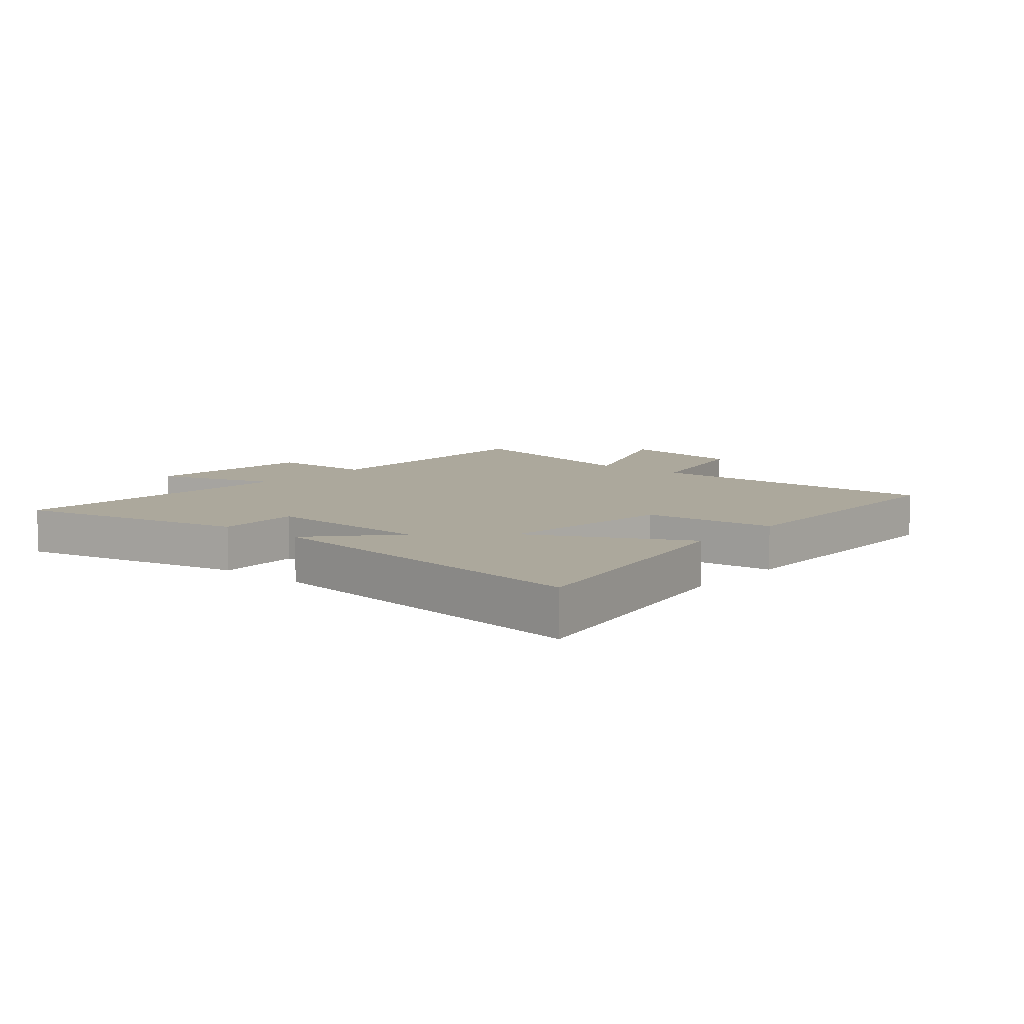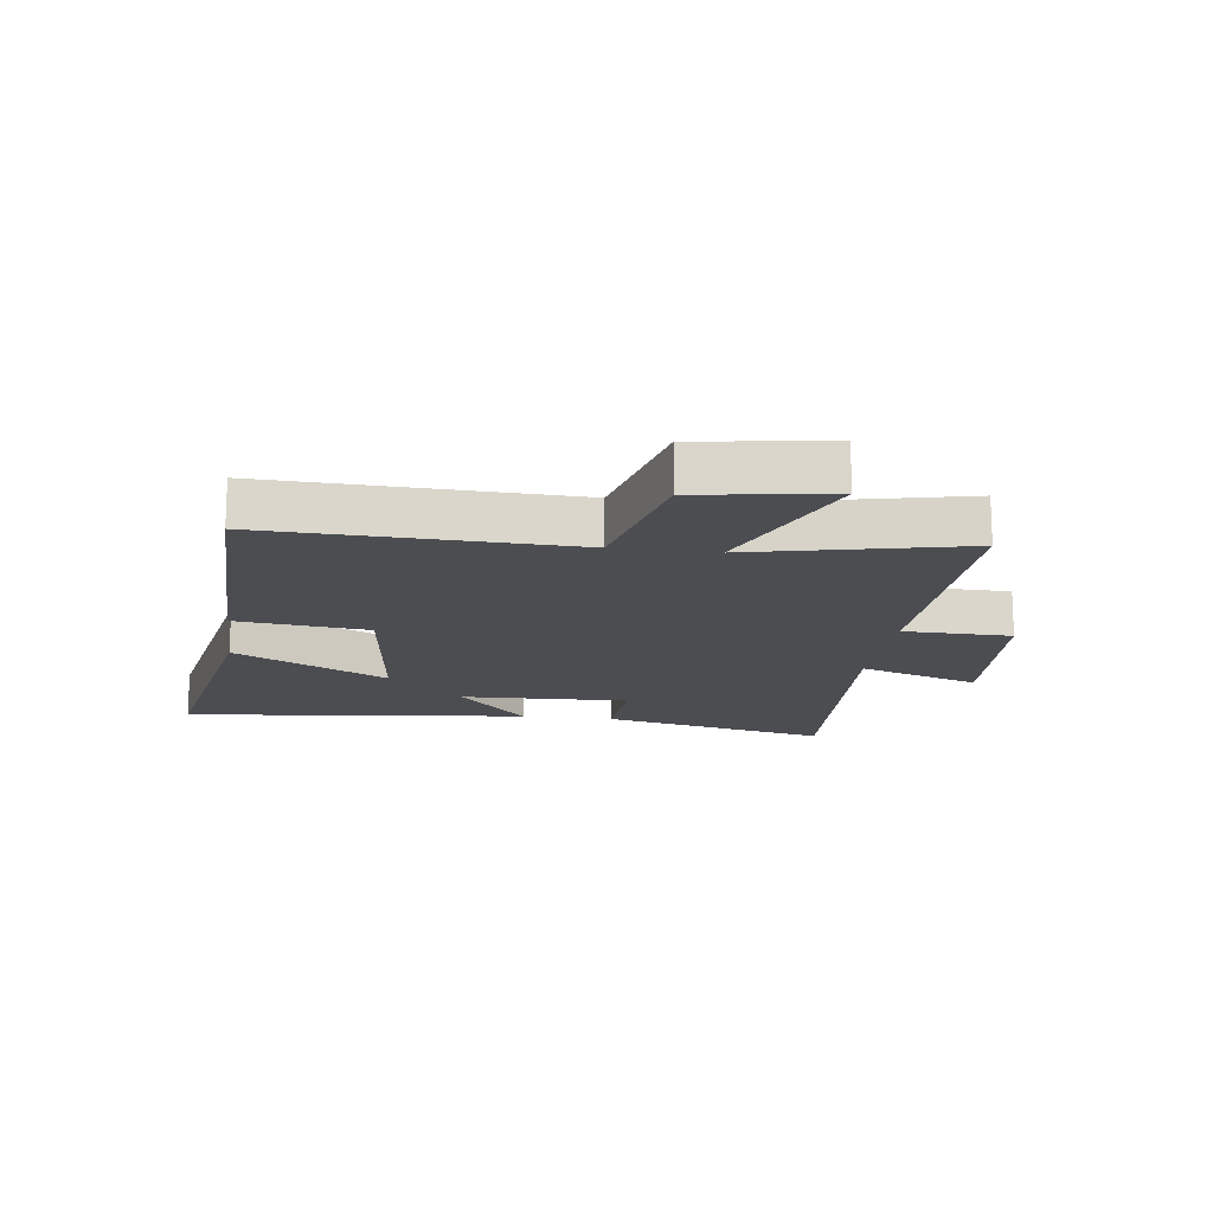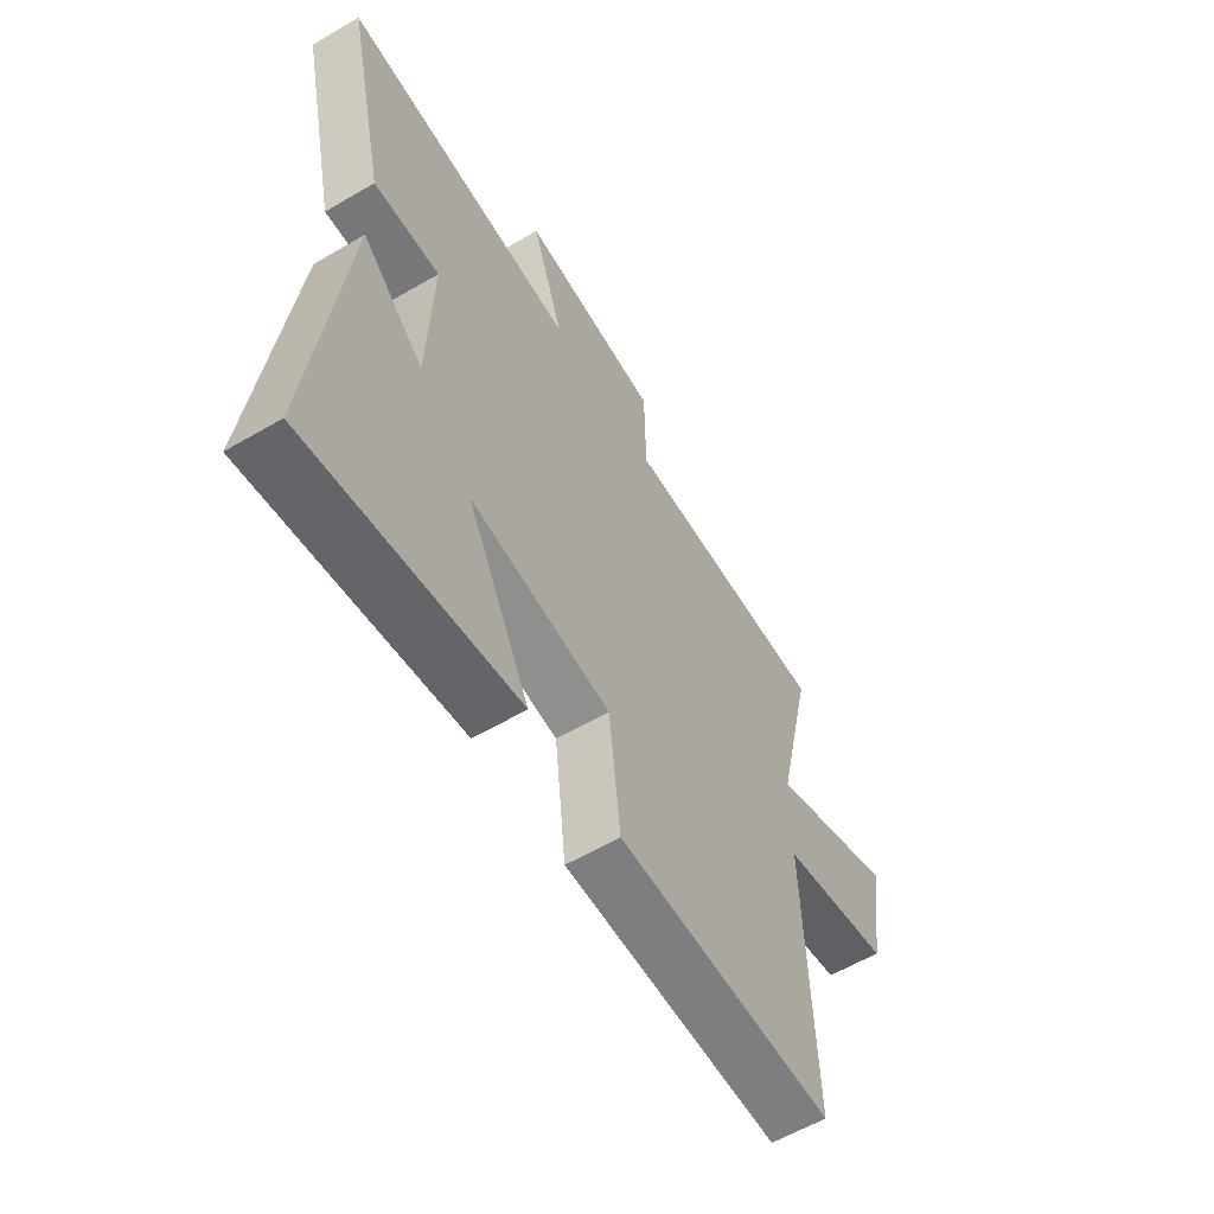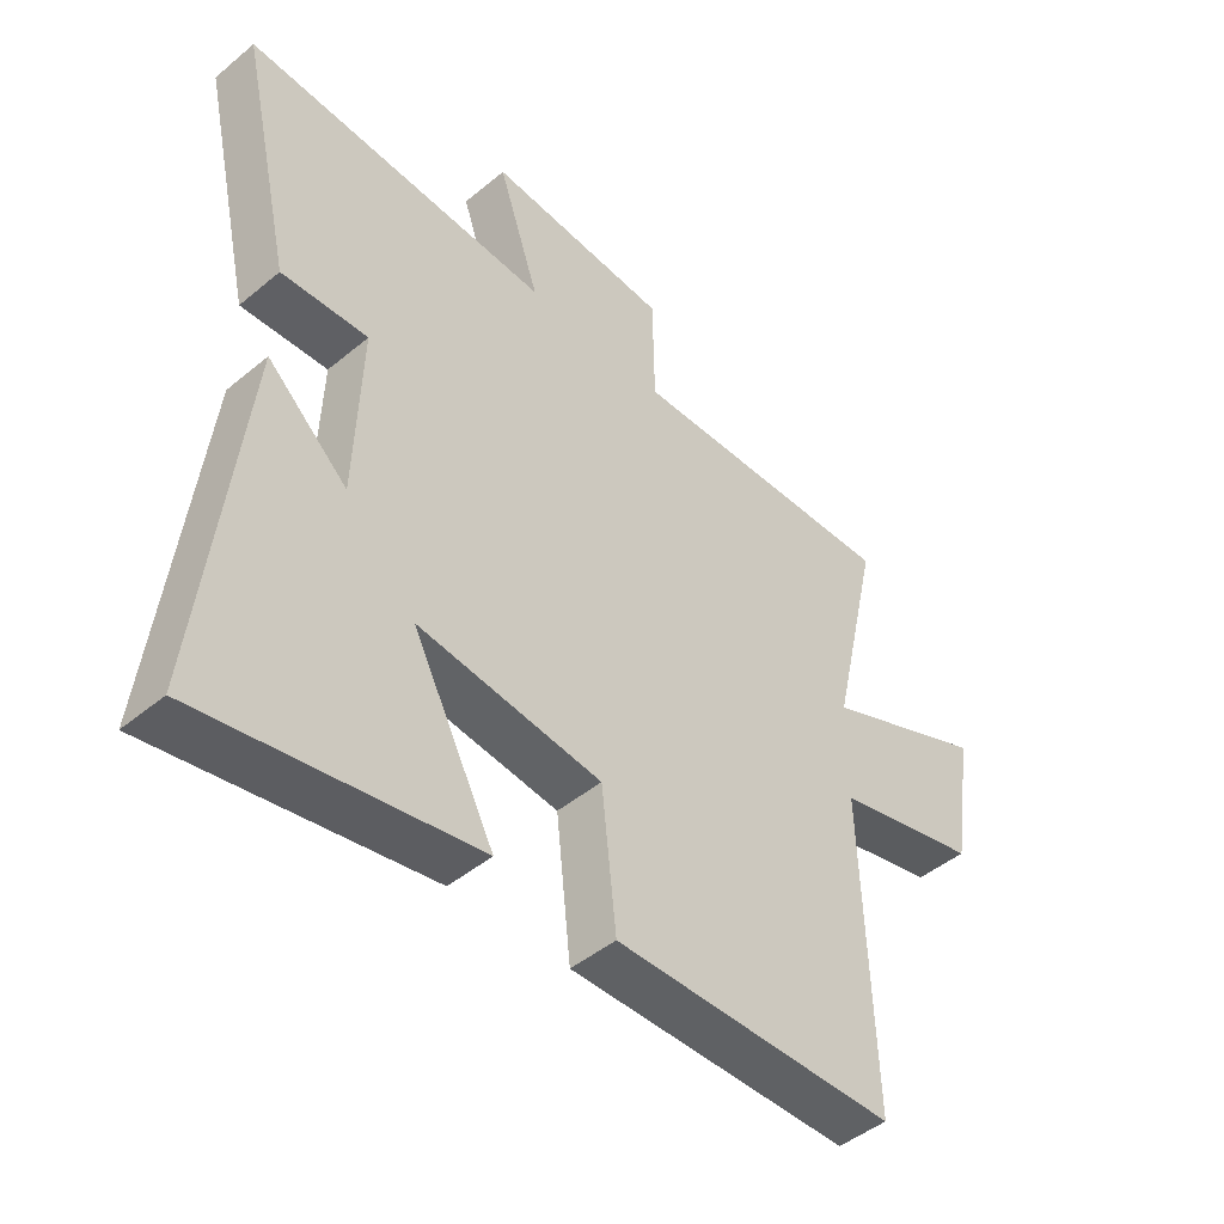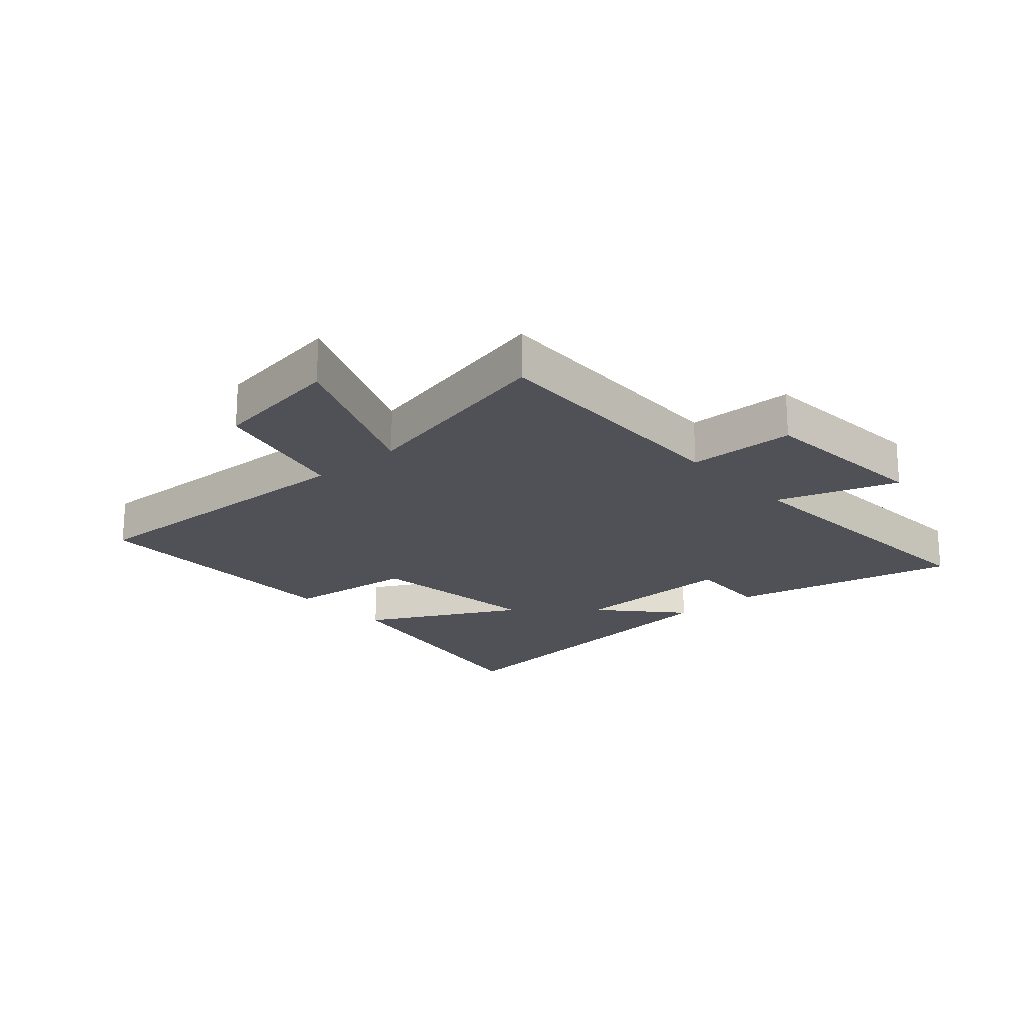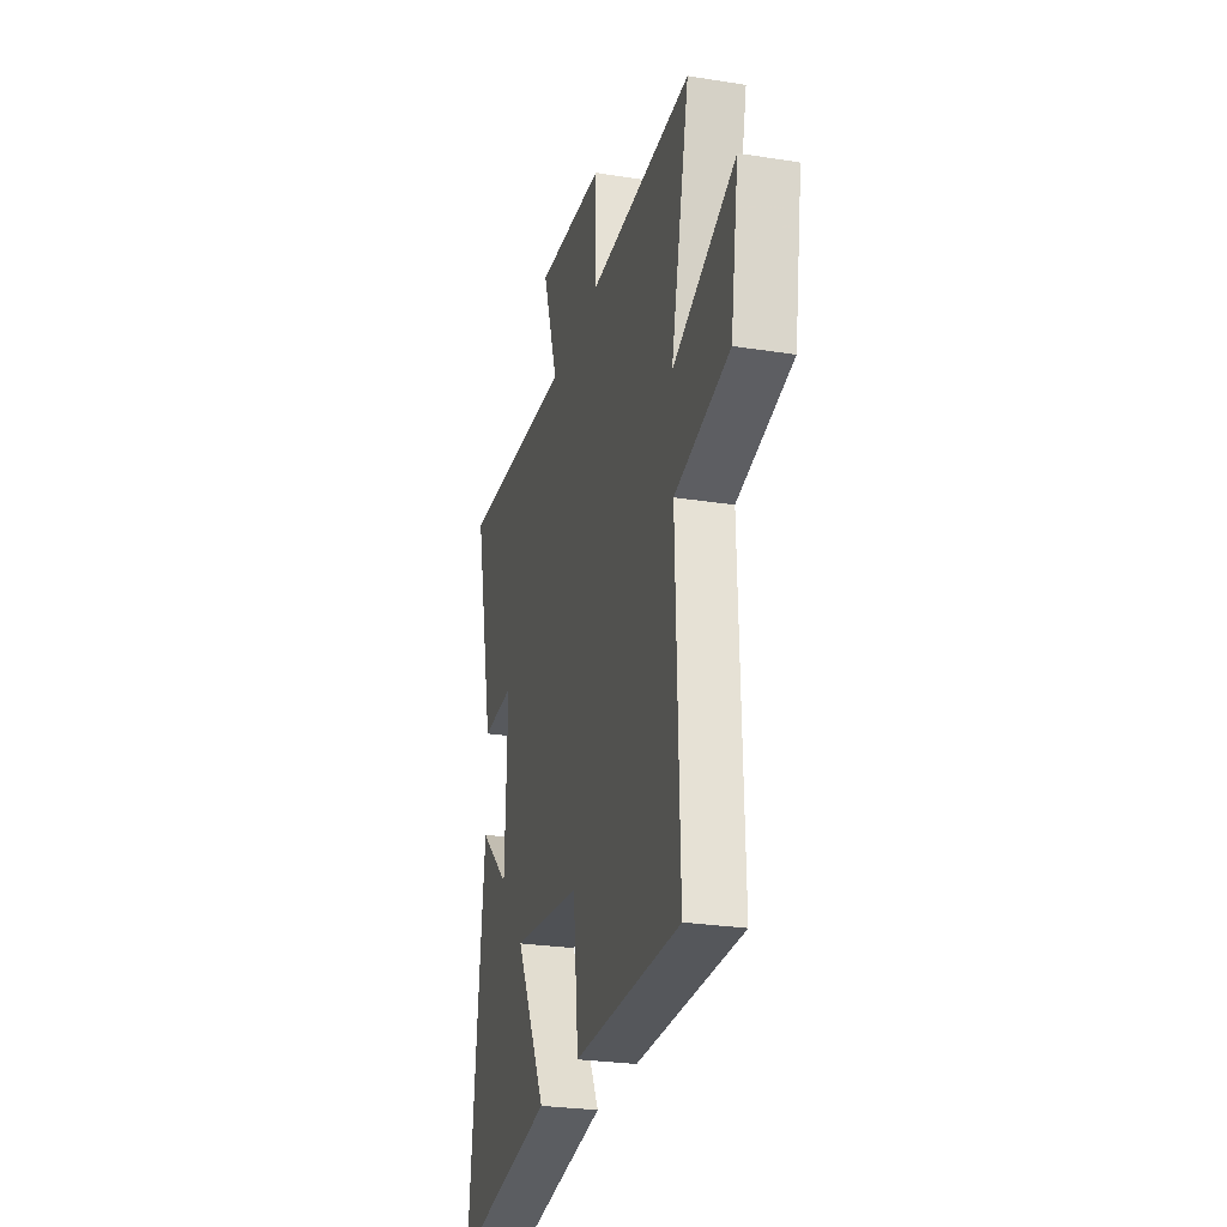
<metadata>
{"format":"obj","ext":"obj","renderer":"f3d","projection":"perspective","resolution":1024,"background":"white","views":[{"elev":8.5,"azim":130.3,"up":"+Y"},{"elev":-15.7,"azim":-97.8,"up":"+Y"},{"elev":-59.7,"azim":120.9,"up":"+Z"},{"elev":-46.3,"azim":133.4,"up":"+Z"},{"elev":-20.3,"azim":-48.5,"up":"+Y"},{"elev":-26.3,"azim":-104.1,"up":"+Z"}]}
</metadata>
<code>
v 0.585 0.07 0.529
v 0.5 0.07 0.151
v 0.361 0.07 0.158
v 0.371 0.07 -0.12
v 0.5 0.07 -0.003
v 0.565 0.07 -0.577
v 0.127 0.07 -0.5
v 0.259 0.07 -0.247
v -0.037 0.07 -0.283
v -0.061 0.07 -0.5
v -0.516 0.07 -0.496
v -0.5 0.07 0.003
v -0.733 0.07 0.058
v -0.767 0.07 0.276
v -0.5 0.07 0.165
v -0.579 0.07 0.512
v -0.138 0.07 0.5
v -0.135 0.07 0.678
v 0.159 0.07 0.7
v 0.092 0.07 0.5
v 0.585 0 0.529
v 0.5 0 0.151
v 0.361 0 0.158
v 0.371 0 -0.12
v 0.5 0 -0.003
v 0.565 0 -0.577
v 0.127 0 -0.5
v 0.259 0 -0.247
v -0.037 0 -0.283
v -0.061 0 -0.5
v -0.516 0 -0.496
v -0.5 0 0.003
v -0.733 0 0.058
v -0.767 0 0.276
v -0.5 0 0.165
v -0.579 0 0.512
v -0.138 0 0.5
v -0.135 0 0.678
v 0.159 0 0.7
v 0.092 0 0.5
f 17 18 19 20
f 15 16 17
f 15 17 20
f 12 13 14 15
f 12 15 20 1
f 9 10 11 12
f 8 9 12
f 6 7 8
f 5 6 8
f 4 5 8
f 3 4 8 12
f 1 2 3
f 1 3 12
f 40 39 38 37
f 37 36 35
f 40 37 35
f 35 34 33 32
f 21 40 35 32
f 32 31 30 29
f 32 29 28
f 28 27 26
f 28 26 25
f 28 25 24
f 32 28 24 23
f 23 22 21
f 32 23 21
f 1 21 22 2
f 2 22 23 3
f 3 23 24 4
f 4 24 25 5
f 5 25 26 6
f 6 26 27 7
f 7 27 28 8
f 8 28 29 9
f 9 29 30 10
f 10 30 31 11
f 11 31 32 12
f 12 32 33 13
f 13 33 34 14
f 14 34 35 15
f 15 35 36 16
f 16 36 37 17
f 17 37 38 18
f 18 38 39 19
f 19 39 40 20
f 20 40 21 1

</code>
